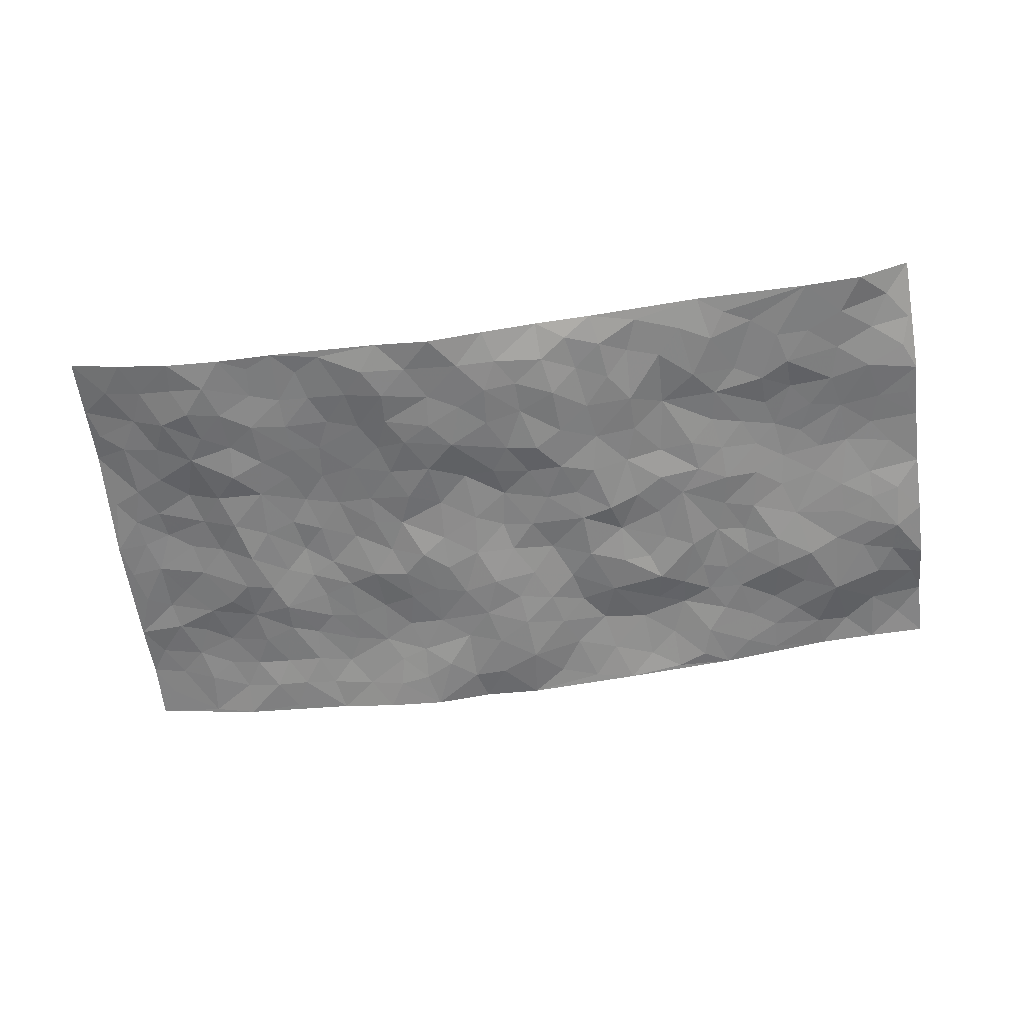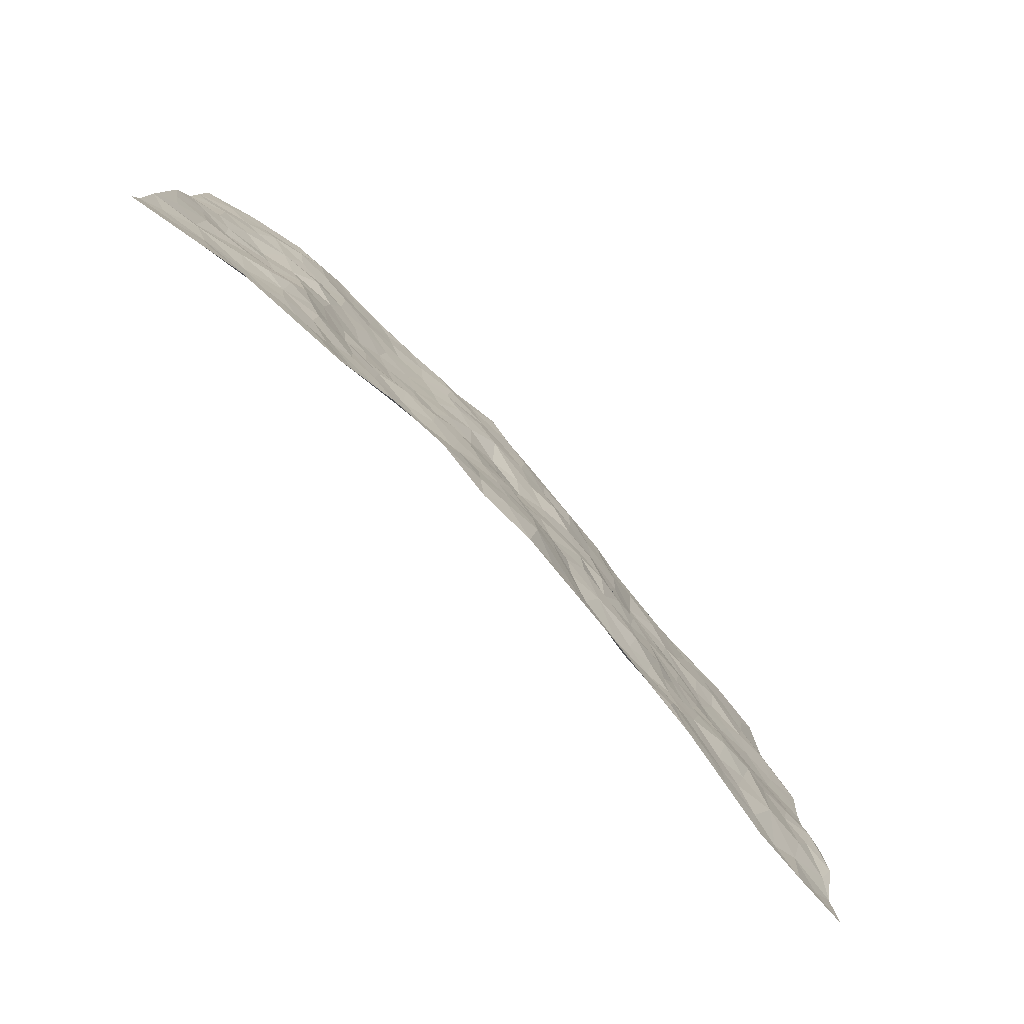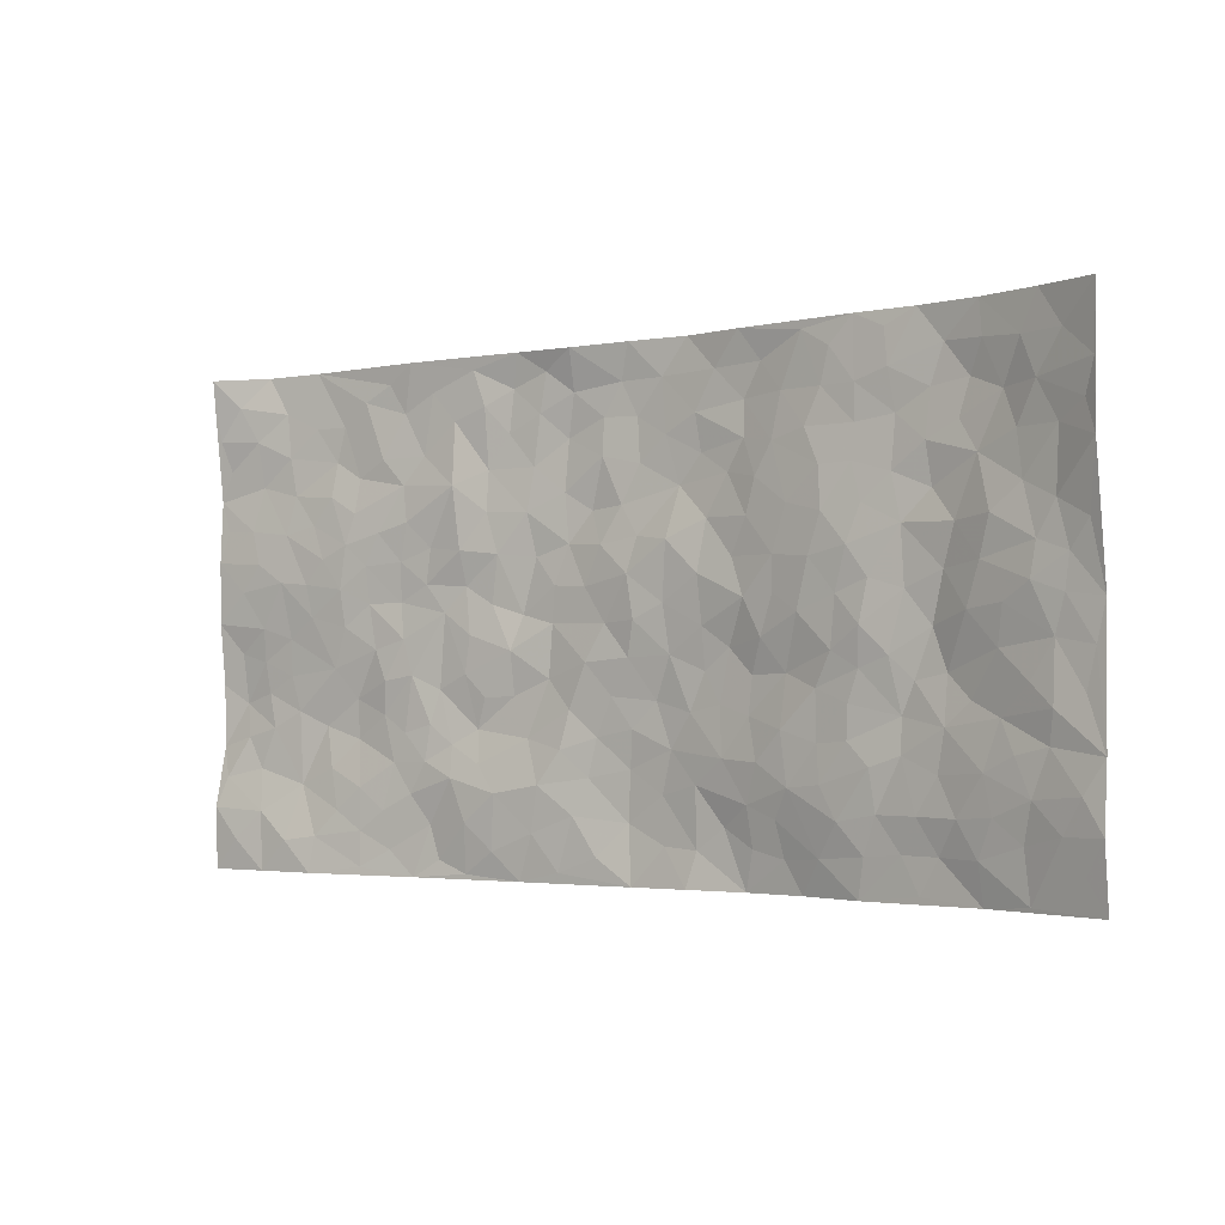
<metadata>
{"format":"obj","ext":"obj","renderer":"f3d","projection":"perspective","resolution":1024,"background":"white","views":[{"elev":-60.2,"azim":-172.3,"up":"+Z"},{"elev":-79.6,"azim":133.4,"up":"+Y"},{"elev":-2.4,"azim":36.9,"up":"+Y"}]}
</metadata>
<code>
v -0.9823 0.0029 0.04454
v -0.9771 0.9954 0.07049
v 0.9812 0.002326 0.05285
v 0.9756 0.9981 0.06895
v -0.8006 0.3926 0.01603
v -0.9839 0.4995 0.03749
v -0.8624 0.3579 0.01504
v 0.001423 0.003038 -0.03985
v -0.9845 0.25 0.02088
v -0.928 0.3381 0.01122
v -0.7357 0.00312 0.03526
v -0.9827 0.1278 0.04827
v -0.7144 0.2928 0.001758
v -0.8589 0.003186 0.04124
v -0.8453 0.2886 0.01825
v -0.4909 0.002934 -0.001005
v -0.9625 0.1892 0.03455
v -0.2923 0.1679 -0.0009413
v -0.7806 0.3219 0.01285
v -0.8655 0.1217 0.03736
v -0.9266 0.06536 0.0476
v -0.7973 0.06607 0.04095
v -0.6745 0.128 0.01854
v -0.7257 0.07599 0.0283
v -0.8784 0.2074 0.02174
v -0.9152 0.2705 0.02001
v -0.7731 0.1767 0.01273
v -0.6952 0.2103 0.0112
v -0.8682 0.4879 0.0287
v -0.9842 0.3752 0.02405
v -0.7389 0.9964 0.009887
v -0.5377 0.223 0.003189
v 0.2614 0.1584 -0.02643
v -0.9855 0.7486 0.03213
v -0.3679 0.3927 -0.00853
v -0.7866 0.7518 0.02092
v -0.8037 0.8298 0.0202
v -0.5834 0.4422 0.007191
v -0.602 0.6052 0.01737
v -0.4913 0.9966 0.01076
v -0.962 0.6864 0.03497
v -0.6635 0.5618 0.02429
v -0.3902 0.7535 0.004636
v -0.5104 0.2804 0.001677
v -0.4602 0.2258 0.001384
v -0.4958 0.163 0.002223
v -0.4495 0.6362 -0.0007747
v -0.3679 0.5597 -0.0119
v 0.1666 0.4738 -0.02724
v -0.3335 0.2216 -0.006108
v -0.2116 0.6106 -0.03058
v -0.3754 0.6283 0.0006125
v -0.3017 0.05825 -0.008269
v -0.6293 0.7098 0.0198
v -0.3948 0.1952 0.003602
v -0.8757 0.6176 0.03723
v -0.03775 0.3491 -0.032
v 0.05789 0.3407 -0.04116
v 0.2986 0.4506 -0.01483
v -0.09532 0.5517 -0.02724
v -0.1661 0.556 -0.0277
v 0.09263 0.6309 -0.01942
v -0.6353 0.3463 -0.0001303
v -0.7515 0.5734 0.02883
v -0.9564 0.809 0.03379
v -0.5606 0.1302 0.009225
v -0.3679 0.01334 -0.01147
v -0.799 0.466 0.02072
v -0.6186 0.1734 0.01353
v -0.615 0.01948 0.01642
v -0.245 0.003046 -0.02267
v -0.6166 0.0894 0.01491
v -0.5478 0.05438 0.004336
v -0.4321 0.03845 -0.009311
v -0.4516 0.1052 -0.005946
v -0.8961 0.6856 0.03315
v -0.9736 0.8721 0.04893
v -0.7397 0.5086 0.02382
v 0.001345 0.9974 -0.02899
v -0.8066 0.6748 0.0293
v -0.5636 0.3152 0.001852
v -0.5141 0.4611 0.00351
v 0.006479 0.5716 -0.01795
v -0.04911 0.4832 -0.02658
v 0.003856 0.42 -0.02657
v -0.123 0.1292 -0.02511
v -0.5708 0.6695 0.01598
v -0.9191 0.5619 0.03732
v -0.7353 0.6904 0.02416
v -0.4495 0.2973 -0.00205
v -0.6336 0.2673 -0.002472
v -0.5023 0.6877 0.009811
v -0.1735 0.4851 -0.03072
v -0.2624 0.4361 -0.01485
v -0.6491 0.6485 0.02518
v -0.01091 0.1181 -0.04921
v -0.4165 0.5102 -0.006045
v -0.3443 0.2877 -0.01935
v -0.242 0.503 -0.02978
v -0.1807 0.3823 -0.02941
v -0.9843 0.624 0.03968
v -0.7076 0.6222 0.02805
v -0.8165 0.5792 0.03397
v -0.3621 0.1108 -6.663e-05
v -0.5237 0.533 -0.0005535
v -0.6855 0.4055 0.01266
v -0.1296 0.3249 -0.02504
v -0.148 0.2504 -0.01886
v -0.5195 0.6113 0.005623
v 0.1097 0.7278 -0.04078
v -0.003522 0.2162 -0.04536
v -0.07276 0.2743 -0.03479
v 0.005044 0.2894 -0.03865
v -0.4308 0.3638 -0.00963
v -0.1947 0.1848 -0.01032
v -0.6563 0.4874 0.01731
v -0.5581 0.381 0.008218
v -0.4932 0.3917 0.002836
v -0.3088 0.5238 -0.01878
v -0.2596 0.3505 -0.02512
v -0.3559 0.4669 -0.007588
v -0.226 0.271 -0.02276
v -0.09057 0.4119 -0.02155
v -0.5969 0.5312 0.0105
v -0.09191 0.1994 -0.03365
v -0.2125 0.09441 -0.01579
v -0.3994 0.2583 -0.007474
v -0.9322 0.438 0.02257
v -0.8716 0.4208 0.01966
v 0.09291 0.4233 -0.03222
v 0.2092 0.2385 -0.02632
v 0.08298 0.5171 -0.02447
v 0.01994 0.488 -0.01932
v 0.1675 0.3935 -0.03592
v 0.7921 0.4969 0.03347
v 0.222 0.4344 -0.03335
v 0.2679 0.3138 -0.02447
v 0.1609 0.567 -0.02022
v 0.1244 0.9978 -0.04391
v -0.2931 0.6191 -0.01377
v 0.4257 0.8789 -0.01014
v 0.4918 0.9972 -0.009653
v -0.215 0.7806 -0.02768
v -0.05808 0.8638 -0.03739
v -0.3222 0.3479 -0.01341
v -0.4607 0.5657 -0.002266
v -0.07267 0.05402 -0.03128
v -0.1573 0.02334 -0.02692
v 0.1246 0.004396 -0.03485
v 0.01393 0.8595 -0.04431
v -0.01623 0.6993 -0.03473
v 0.4236 0.197 -0.003855
v 0.3423 0.2903 -0.009489
v 0.5943 0.5262 0.0004703
v 0.5272 0.5465 0.006357
v 0.4578 0.1355 -0.002867
v 0.5253 0.2282 0.002953
v 0.4163 0.3617 -0.005829
v 0.02312 0.6403 -0.02813
v -0.05939 0.6278 -0.02651
v -0.1469 0.7293 -0.03448
v -0.08641 0.6926 -0.03988
v -0.05996 0.7909 -0.0348
v -0.1368 0.6328 -0.03324
v 0.02145 0.774 -0.04028
v 0.2465 0.9969 -0.02453
v -0.01821 0.9263 -0.03854
v -0.2704 0.8458 -0.0226
v -0.1999 0.8798 -0.02622
v -0.3171 0.7802 -0.01673
v -0.2449 0.9972 -0.01136
v -0.2284 0.6958 -0.02247
v -0.3185 0.6995 -0.0116
v -0.1407 0.8295 -0.03917
v -0.1215 0.9958 -0.0136
v 0.2194 0.7447 -0.03201
v 0.1747 0.6661 -0.02992
v 0.3276 0.5942 -0.007527
v 0.2619 0.5222 -0.0152
v 0.2669 0.6648 -0.01796
v 0.4252 0.7434 -0.002231
v 0.3564 0.6822 -0.006816
v 0.2864 0.7323 -0.01683
v 0.06952 0.9284 -0.04289
v 0.07967 0.8223 -0.03952
v 0.1466 0.8569 -0.03632
v 0.2524 0.8719 -0.03538
v 0.3223 0.7925 -0.01534
v 0.2333 0.5945 -0.0228
v -0.8857 0.8657 0.03099
v -0.686 0.8147 0.0082
v -0.8743 0.7736 0.02247
v -0.8629 0.9962 0.01941
v -0.9241 0.9377 0.04363
v -0.815 0.9193 0.01788
v -0.7373 0.8835 0.01338
v -0.6088 0.9276 0.01022
v -0.6659 0.884 0.008266
v -0.6905 0.7451 0.02076
v -0.5629 0.8128 0.009895
v -0.6251 0.7795 0.008216
v -0.5141 0.8995 -0.0001803
v -0.3928 0.8772 -0.005721
v -0.5481 0.9586 0.007103
v -0.4668 0.8146 -0.002715
v -0.4449 0.9351 -0.001732
v -0.3466 0.9717 -0.005856
v -0.5137 0.7594 0.005342
v -0.3209 0.9004 -0.008687
v -0.26 0.9302 -0.0226
v 0.1577 0.7837 -0.03937
v 0.256 0.803 -0.02859
v 0.1899 0.9322 -0.03498
v 0.3938 0.8112 -0.008096
v 0.3386 0.8796 -0.02042
v 0.3833 0.9812 -0.01694
v 0.2908 0.9365 -0.03089
v 0.4433 0.9468 -0.009287
v 0.3816 0.4926 -0.001064
v 0.327 0.5281 -0.009805
v 0.4854 0.6036 0.008253
v 0.433 0.6638 0.003455
v 0.4069 0.5872 0.002821
v 0.3542 0.1907 -0.01037
v 0.4838 0.3349 0.0002681
v 0.4614 0.5219 0.003668
v 0.3493 0.3881 -0.0182
v -0.1244 0.9142 -0.03247
v -0.1839 0.9576 -0.02465
v 0.3224 0.1344 -0.02346
v 0.6163 0.01639 -0.005748
v 0.2024 0.3339 -0.03192
v 0.2734 0.3851 -0.02798
v 0.5868 0.2486 0.001035
v 0.7375 0.9974 0.002609
v 0.9809 0.2514 0.05478
v 0.4937 0.8109 -0.008145
v 0.7192 0.4874 0.019
v 0.4899 0.7458 -0.004074
v 0.9806 0.5008 0.05002
v 0.6724 0.2951 0.007685
v 0.5118 0.4676 0.01022
v 0.781 0.3117 0.02149
v 0.5645 0.4157 0.003256
v 0.4933 0.003254 -0.01565
v 0.09032 0.253 -0.04089
v 0.5084 0.07813 -0.007986
v 0.1352 0.3196 -0.03636
v 0.4183 0.2672 -0.005888
v 0.8763 0.2661 0.03934
v 0.6451 0.4622 -0.003956
v 0.5818 0.08387 -0.006195
v 0.4511 0.4257 0.001887
v 0.6109 0.3723 -0.003746
v 0.2875 0.2332 -0.01629
v 0.4806 0.272 -0.0009955
v 0.2669 0.08044 -0.03758
v 0.3713 0.004444 -0.03634
v 0.2479 0.004207 -0.04593
v 0.2033 0.1168 -0.04364
v 0.0683 0.1707 -0.04535
v 0.1456 0.1907 -0.03658
v 0.6157 0.1487 0.005002
v 0.7787 0.4234 0.02424
v 0.7505 0.2224 0.02467
v 0.6553 0.08285 -0.001757
v 0.6734 0.3851 -0.002231
v 0.722 0.3398 0.007698
v 0.8871 0.3268 0.04762
v 0.7464 0.5676 0.0241
v 0.6952 0.1469 0.0139
v 0.7662 0.1512 0.02476
v 0.8416 0.3681 0.0382
v 0.9443 0.3502 0.04809
v 0.8877 0.439 0.04161
v 0.5854 0.3135 -0.005151
v 0.8239 0.1076 0.02708
v 0.3356 0.06545 -0.03322
v 0.414 0.0701 -0.01838
v 0.07208 0.07899 -0.04593
v 0.1444 0.07411 -0.0432
v 0.975 0.749 0.07211
v 0.7354 0.08066 0.01492
v 0.6587 0.2169 0.006903
v 0.9628 0.4254 0.04927
v 0.9081 0.5093 0.0458
v 0.8108 0.2516 0.03234
v 0.5358 0.1493 -0.001331
v 0.7394 0.003841 0.003425
v 0.5055 0.3942 0.001803
v 0.9419 0.06474 0.04988
v 0.9796 0.1268 0.06266
v 0.8424 0.1816 0.03682
v 0.9004 0.1255 0.04647
v 0.8334 0.01081 0.0235
v 0.9388 0.1893 0.05496
v 0.6695 0.5558 0.002731
v 0.6945 0.6328 0.01027
v 0.5879 0.6357 0.0003759
v 0.8279 0.6909 0.03003
v 0.6348 0.7707 -0.0009999
v 0.9569 0.6249 0.05566
v 0.7682 0.642 0.03024
v 0.856 0.595 0.04044
v 0.7371 0.7432 0.009769
v 0.8467 0.5304 0.04426
v 0.9172 0.574 0.04674
v 0.8931 0.6591 0.04264
v 0.6438 0.6915 -0.00653
v 0.5683 0.7232 -0.003275
v 0.5117 0.674 0.002001
v 0.8549 0.8516 0.03453
v 0.7173 0.87 -0.004527
v 0.8148 0.7761 0.02401
v 0.8987 0.7773 0.04353
v 0.785 0.8433 0.01079
v 0.9726 0.8736 0.06945
v 0.6983 0.8015 0.0004492
v 0.9527 0.8107 0.06159
v 0.7451 0.9305 0.007037
v 0.8578 0.9979 0.03151
v 0.6149 0.9971 -0.009266
v 0.823 0.9252 0.0255
v 0.9077 0.9274 0.04629
v 0.6658 0.9334 -0.009948
v 0.56 0.9003 -0.005854
v 0.4943 0.8802 -0.007143
v 0.5533 0.9685 -0.007496
v 0.5731 0.8208 -0.01048
v 0.6404 0.8596 -0.008822
f 29 6 128
f 12 21 20
f 26 10 9
f 55 45 46
f 27 19 15
f 26 9 17
f 101 6 88
f 12 1 21
f 7 15 19
f 125 86 96
f 84 123 85
f 129 29 128
f 25 27 15
f 12 20 17
f 73 75 66
f 22 14 11
f 26 17 25
f 9 12 17
f 25 15 26
f 5 129 7
f 52 146 48
f 55 18 50
f 7 19 5
f 20 27 25
f 124 82 105
f 41 76 34
f 20 14 22
f 14 20 21
f 14 21 1
f 24 22 11
f 24 27 22
f 72 66 69
f 69 32 91
f 70 24 11
f 24 23 27
f 17 20 25
f 27 20 22
f 10 15 7
f 10 26 15
f 23 28 27
f 27 13 19
f 28 23 69
f 13 27 28
f 119 121 94
f 10 7 129
f 6 30 128
f 9 10 30
f 36 192 80
f 80 102 89
f 118 81 44
f 64 103 78
f 115 126 86
f 45 32 46
f 91 63 13
f 129 68 29
f 95 87 54
f 95 54 199
f 202 40 204
f 82 97 105
f 29 88 6
f 18 55 104
f 148 126 71
f 38 82 124
f 50 18 122
f 117 82 38
f 5 19 106
f 82 117 118
f 80 64 102
f 127 45 55
f 194 77 190
f 98 35 114
f 39 124 105
f 127 50 98
f 106 19 13
f 66 75 46
f 39 95 42
f 63 117 38
f 95 89 102
f 101 56 76
f 51 140 99
f 18 53 126
f 62 83 132
f 45 127 90
f 112 113 57
f 103 29 68
f 130 85 58
f 109 39 105
f 35 94 121
f 113 246 58
f 151 165 163
f 120 100 94
f 114 127 98
f 192 190 65
f 95 39 87
f 36 191 37
f 67 104 74
f 56 101 88
f 13 63 106
f 192 34 76
f 268 241 243
f 108 115 125
f 93 84 60
f 133 84 85
f 156 288 157
f 101 76 41
f 80 103 64
f 105 97 146
f 99 61 51
f 92 109 47
f 125 96 111
f 158 227 153
f 75 104 55
f 69 66 32
f 81 91 32
f 106 78 68
f 42 64 78
f 77 34 65
f 24 70 72
f 75 73 16
f 16 71 67
f 2 34 77
f 13 28 91
f 103 56 88
f 56 80 76
f 72 69 23
f 11 16 70
f 16 73 70
f 16 67 74
f 115 18 126
f 24 72 23
f 73 72 70
f 16 74 75
f 72 73 66
f 32 45 44
f 84 83 60
f 66 46 32
f 78 106 116
f 117 63 81
f 67 53 104
f 103 68 78
f 69 91 28
f 36 80 89
f 106 38 116
f 106 68 5
f 81 118 117
f 62 132 138
f 32 44 81
f 53 67 71
f 57 58 85
f 123 100 107
f 93 60 61
f 33 230 224
f 8 96 147
f 132 133 130
f 140 48 119
f 93 100 123
f 122 98 50
f 164 60 160
f 53 71 126
f 125 112 108
f 193 194 195
f 75 55 46
f 63 91 81
f 56 103 80
f 196 198 31
f 18 104 53
f 121 48 97
f 38 106 63
f 118 97 82
f 97 35 121
f 51 172 140
f 130 134 49
f 87 39 109
f 288 252 263
f 97 114 35
f 47 43 92
f 57 113 58
f 248 130 58
f 34 101 41
f 114 90 127
f 116 124 42
f 145 94 35
f 118 114 97
f 167 79 175
f 98 145 35
f 85 123 57
f 43 47 52
f 199 36 89
f 42 78 116
f 159 83 62
f 88 29 103
f 74 104 75
f 118 44 90
f 173 140 172
f 42 95 102
f 190 192 37
f 65 190 77
f 89 95 199
f 125 111 112
f 92 87 109
f 18 115 122
f 177 180 176
f 112 57 107
f 109 105 146
f 93 94 100
f 285 286 275
f 96 86 147
f 137 232 131
f 57 123 107
f 87 92 208
f 49 134 136
f 132 130 49
f 161 164 162
f 50 127 55
f 122 108 107
f 122 107 100
f 48 140 52
f 118 90 114
f 99 119 94
f 123 84 93
f 36 37 192
f 48 121 119
f 120 122 100
f 39 42 124
f 38 124 116
f 248 58 246
f 44 45 90
f 98 122 120
f 146 52 47
f 94 93 99
f 168 209 170
f 212 183 188
f 202 197 200
f 42 102 64
f 107 108 112
f 99 93 61
f 8 280 96
f 112 111 113
f 125 115 86
f 115 108 122
f 128 30 10
f 5 68 129
f 10 129 128
f 132 49 138
f 83 84 133
f 130 133 85
f 83 133 132
f 248 134 130
f 156 152 224
f 151 110 165
f 212 186 211
f 153 224 249
f 254 251 244
f 246 261 262
f 225 158 249
f 49 136 179
f 185 184 150
f 214 188 181
f 181 188 182
f 161 163 174
f 143 170 172
f 110 211 185
f 184 79 167
f 174 228 169
f 62 110 159
f 163 150 144
f 210 169 229
f 170 143 168
f 176 211 110
f 98 120 145
f 94 145 120
f 48 146 97
f 109 146 47
f 148 86 126
f 147 86 148
f 71 8 148
f 8 147 148
f 244 276 254
f 232 136 134
f 174 143 161
f 60 83 160
f 163 162 151
f 159 160 83
f 261 281 262
f 259 281 149
f 219 220 59
f 246 113 111
f 33 255 131
f 157 256 152
f 137 255 153
f 230 278 279
f 262 260 33
f 154 155 242
f 131 255 137
f 248 131 232
f 281 280 149
f 259 258 278
f 220 179 59
f 159 151 160
f 162 160 151
f 164 61 60
f 228 174 144
f 144 174 163
f 159 110 151
f 161 172 164
f 186 184 185
f 161 162 163
f 61 164 51
f 160 162 164
f 187 217 213
f 150 163 165
f 205 202 200
f 79 184 139
f 170 43 173
f 174 169 143
f 161 143 172
f 167 144 150
f 176 180 183
f 172 170 173
f 223 226 221
f 185 150 165
f 99 140 119
f 207 206 203
f 172 51 164
f 43 52 173
f 173 52 140
f 167 175 228
f 228 229 169
f 210 168 169
f 177 110 62
f 189 138 179
f 62 138 177
f 136 232 233
f 181 182 222
f 150 184 167
f 178 180 189
f 49 179 138
f 177 138 189
f 180 178 182
f 178 179 220
f 307 308 304
f 222 223 221
f 215 187 188
f 176 183 212
f 187 213 186
f 214 215 188
f 185 211 186
f 237 181 239
f 182 188 183
f 110 185 165
f 216 215 141
f 211 176 212
f 182 183 180
f 176 110 177
f 213 184 186
f 178 189 179
f 177 189 180
f 195 190 37
f 197 198 200
f 195 194 190
f 34 192 65
f 80 192 76
f 37 196 195
f 194 2 77
f 193 2 194
f 196 37 191
f 31 193 195
f 198 196 191
f 31 195 196
f 199 201 191
f 197 204 31
f 198 191 201
f 31 198 197
f 201 199 54
f 36 199 191
f 54 208 201
f 208 43 205
f 208 54 87
f 198 201 200
f 206 205 203
f 43 170 203
f 210 207 209
f 40 202 206
f 31 204 40
f 197 202 204
f 208 205 200
f 43 203 205
f 205 206 202
f 203 209 207
f 171 40 207
f 40 206 207
f 208 200 201
f 43 208 92
f 170 209 203
f 168 143 169
f 207 210 171
f 168 210 209
f 188 187 212
f 212 187 186
f 166 139 213
f 184 213 139
f 237 214 181
f 215 214 141
f 216 141 218
f 213 217 166
f 142 166 216
f 217 216 166
f 187 215 217
f 216 217 215
f 237 141 214
f 142 216 218
f 223 222 182
f 179 136 59
f 223 220 219
f 267 238 251
f 237 327 141
f 223 182 178
f 158 290 253
f 220 223 178
f 59 233 227
f 233 59 136
f 248 246 131
f 153 249 158
f 251 254 267
f 223 219 226
f 111 261 246
f 297 251 238
f 276 256 157
f 167 228 144
f 229 228 175
f 175 171 229
f 229 171 210
f 260 257 33
f 265 271 272
f 266 289 283
f 269 243 250
f 249 224 152
f 266 283 271
f 227 233 137
f 253 227 158
f 325 313 320
f 135 264 275
f 310 329 239
f 270 298 297
f 249 256 225
f 275 273 269
f 311 222 221
f 155 154 299
f 234 276 157
f 310 311 299
f 222 239 181
f 221 226 155
f 266 263 252
f 242 290 244
f 264 273 275
f 273 264 243
f 242 244 154
f 276 290 225
f 288 234 157
f 240 282 302
f 275 286 306
f 225 290 158
f 234 263 284
f 241 254 276
f 233 232 137
f 137 153 227
f 264 135 238
f 244 251 154
f 260 259 257
f 227 253 219
f 33 224 255
f 154 297 299
f 240 302 307
f 297 154 251
f 264 268 243
f 253 226 219
f 271 284 263
f 277 294 293
f 290 242 253
f 241 234 284
f 59 227 219
f 242 155 226
f 252 245 231
f 157 152 156
f 257 230 33
f 152 256 249
f 278 230 257
f 262 33 131
f 224 153 255
f 259 278 257
f 134 248 232
f 230 279 224
f 96 261 111
f 261 96 280
f 280 281 261
f 246 262 131
f 252 247 245
f 268 267 241
f 283 277 272
f 288 247 252
f 275 274 285
f 295 291 294
f 267 268 264
f 263 234 288
f 309 310 299
f 290 276 244
f 283 272 271
f 267 254 241
f 265 243 241
f 236 240 285
f 297 238 270
f 303 305 298
f 241 276 234
f 221 155 299
f 272 277 293
f 250 243 287
f 286 285 240
f 284 271 265
f 271 263 266
f 295 3 291
f 225 256 276
f 241 284 265
f 289 266 231
f 3 292 291
f 321 235 323
f 293 294 296
f 279 278 258
f 245 279 258
f 279 156 224
f 260 281 259
f 280 8 149
f 262 281 260
f 231 266 252
f 267 264 238
f 306 304 270
f 283 289 295
f 243 269 273
f 236 269 250
f 294 292 296
f 274 236 285
f 269 274 275
f 250 287 293
f 245 289 231
f 236 274 269
f 156 279 247
f 242 226 253
f 247 279 245
f 243 265 287
f 288 156 247
f 265 272 293
f 296 292 236
f 293 287 265
f 295 294 277
f 277 283 295
f 236 250 296
f 289 3 295
f 292 294 291
f 293 296 250
f 300 304 308
f 325 320 235
f 329 330 326
f 270 304 303
f 270 303 298
f 309 305 301
f 135 306 270
f 299 297 298
f 298 309 299
f 238 135 270
f 300 314 305
f 303 300 305
f 304 306 307
f 300 303 304
f 282 319 315
f 322 325 235
f 275 306 135
f 307 306 286
f 240 307 286
f 308 307 302
f 302 282 308
f 308 282 315
f 305 309 298
f 310 309 301
f 310 301 329
f 310 239 311
f 222 311 239
f 299 311 221
f 319 312 315
f 312 323 316
f 301 305 318
f 305 314 316
f 300 308 315
f 316 314 312
f 312 314 315
f 315 314 300
f 323 312 324
f 316 313 318
f 282 4 317
f 330 313 325
f 4 321 324
f 235 320 323
f 282 317 319
f 312 319 317
f 326 325 322
f 316 320 313
f 316 318 305
f 142 218 327
f 327 218 141
f 316 323 320
f 324 312 317
f 4 324 317
f 321 323 324
f 318 313 330
f 328 326 322
f 326 327 329
f 329 327 237
f 326 328 327
f 322 142 328
f 327 328 142
f 329 237 239
f 301 318 330
f 326 330 325
f 330 329 301

</code>
